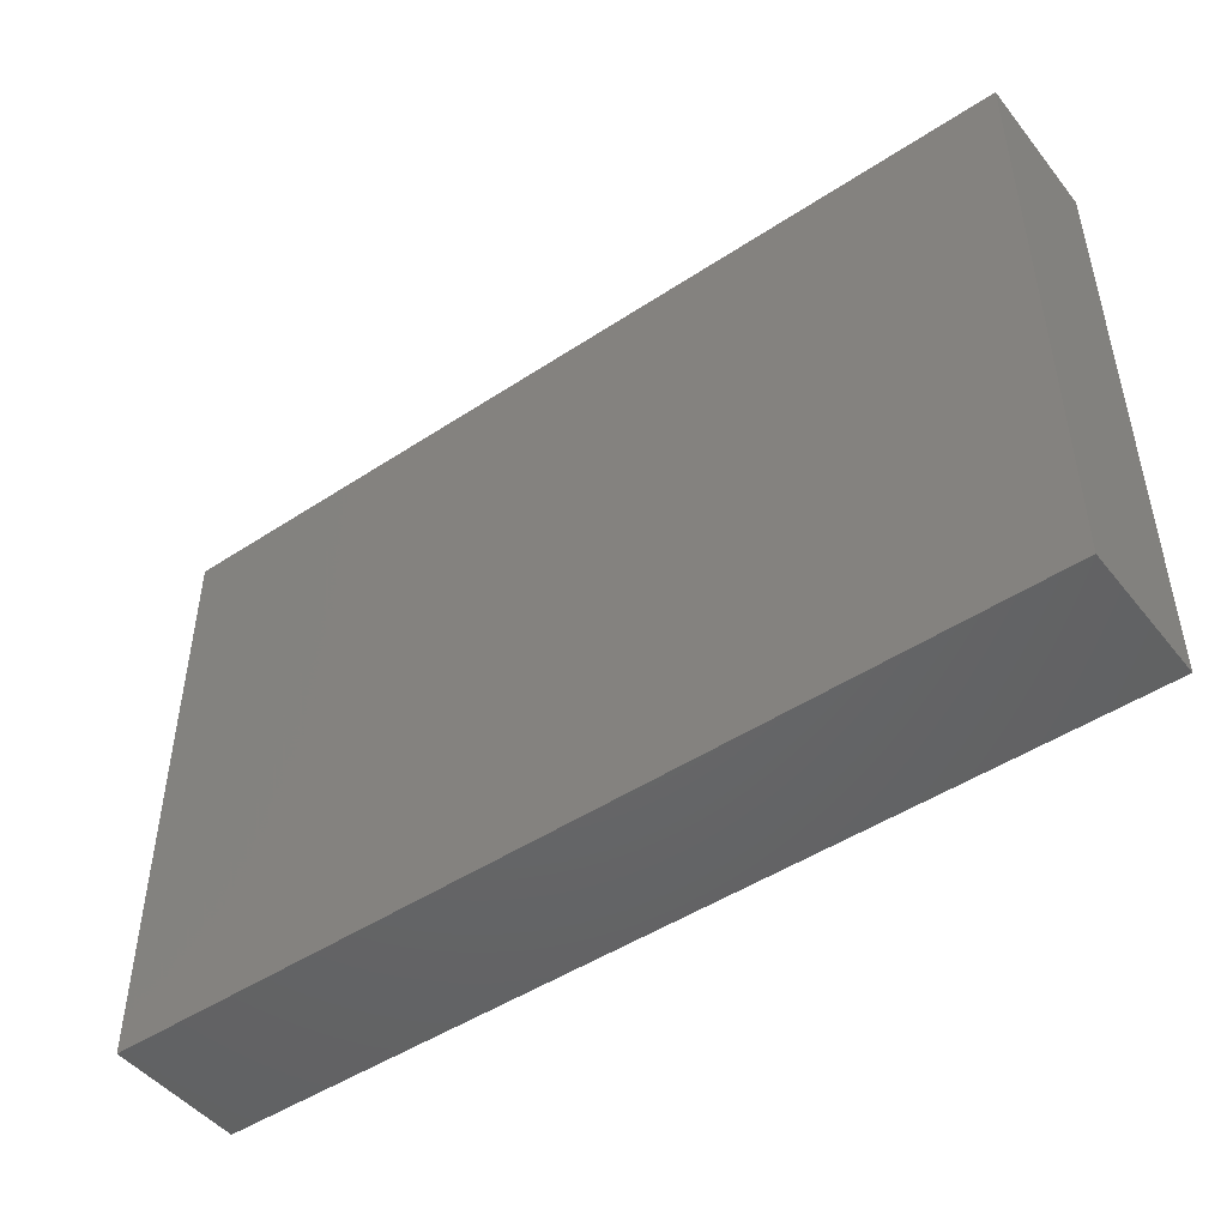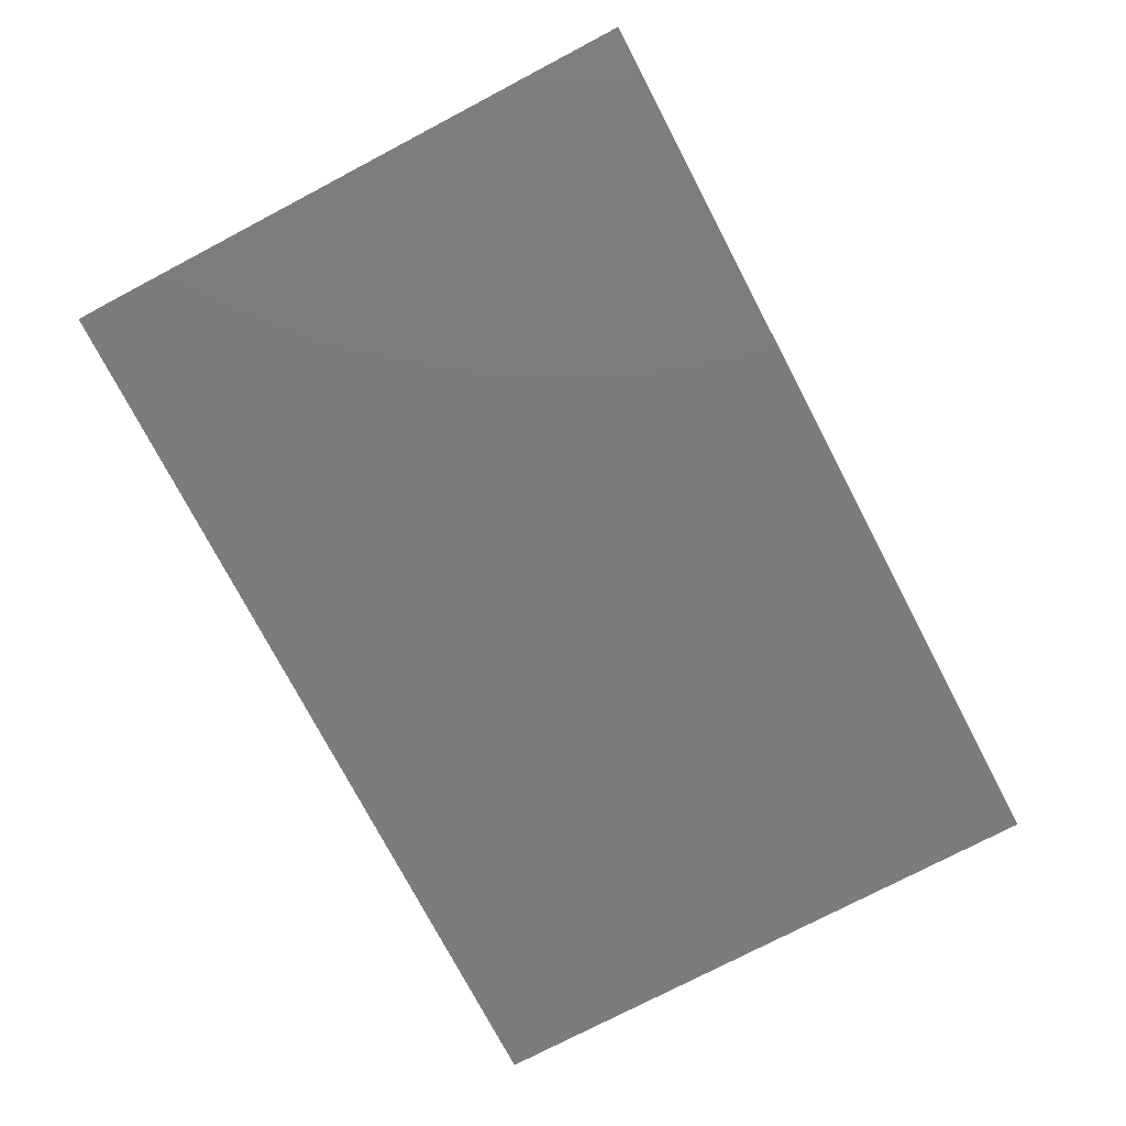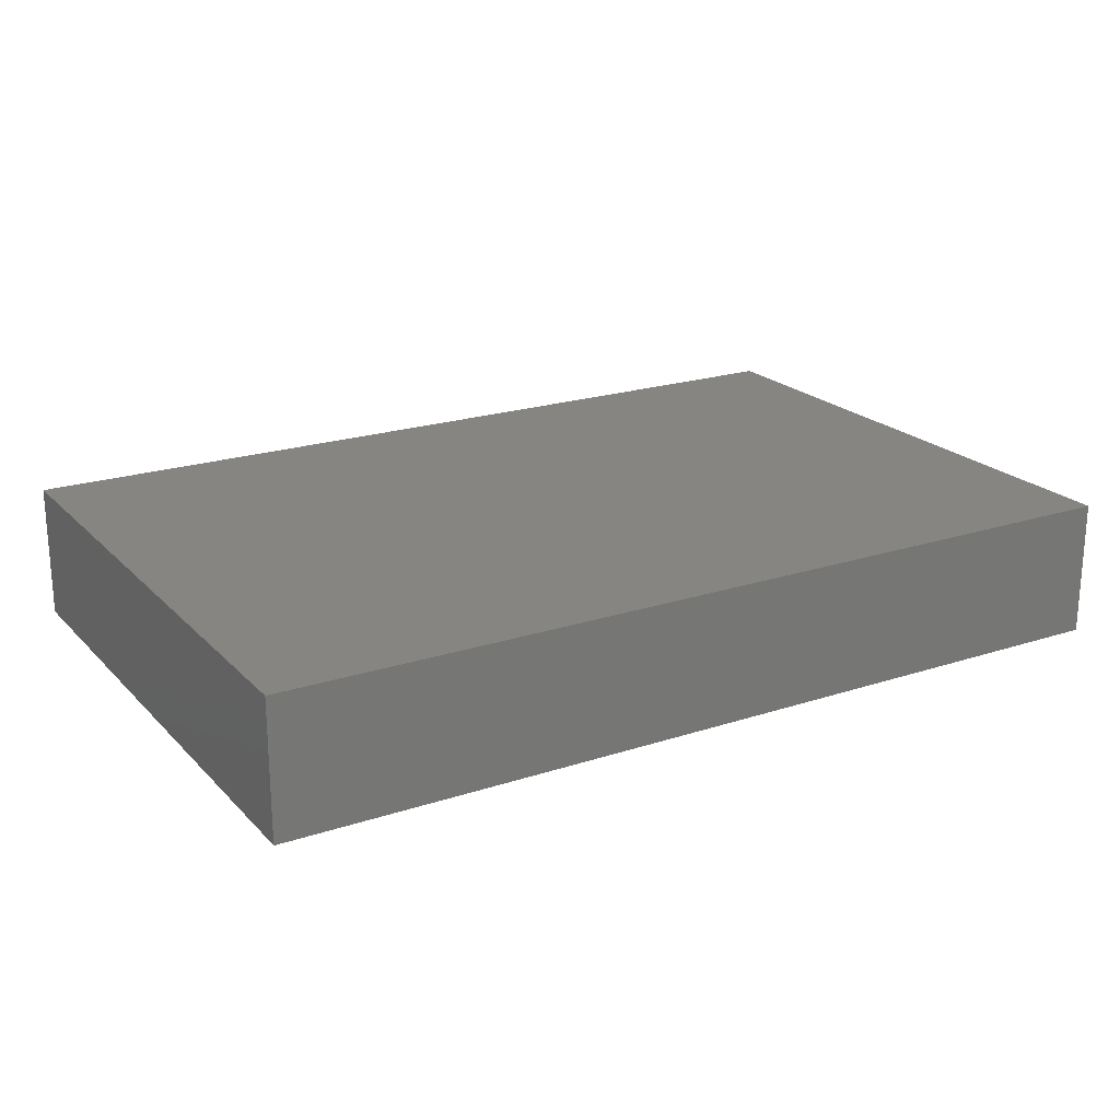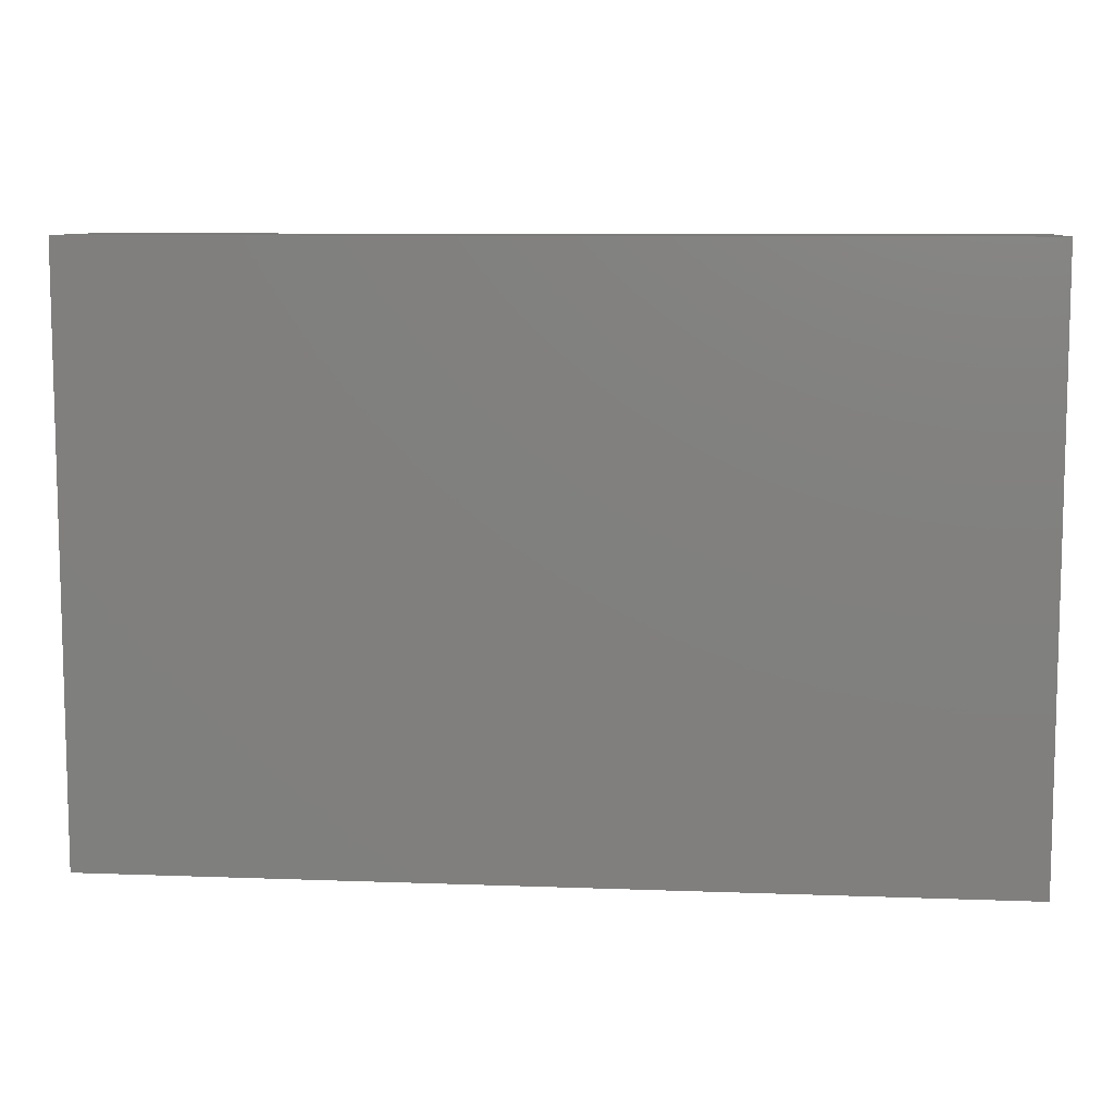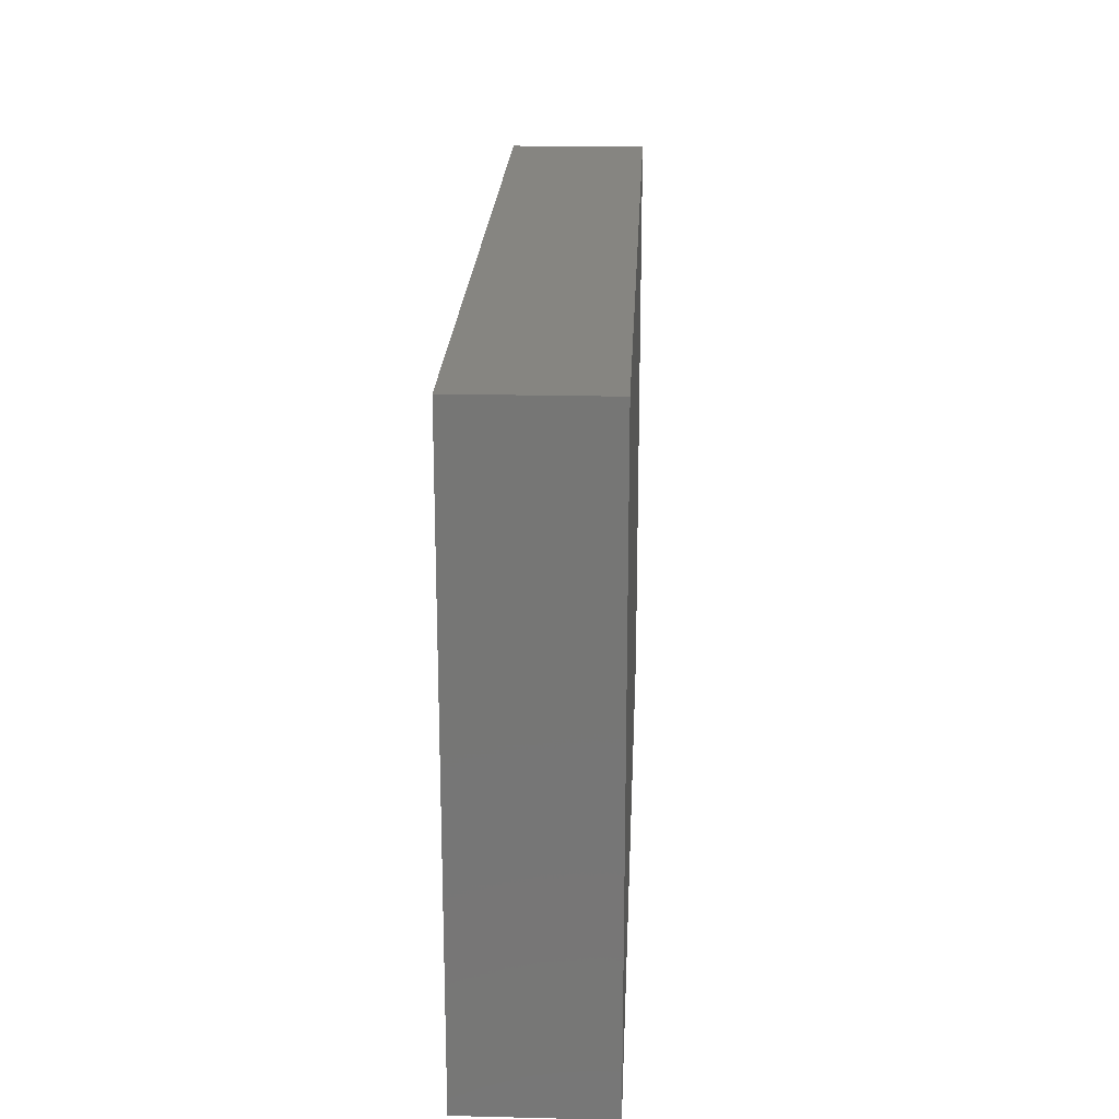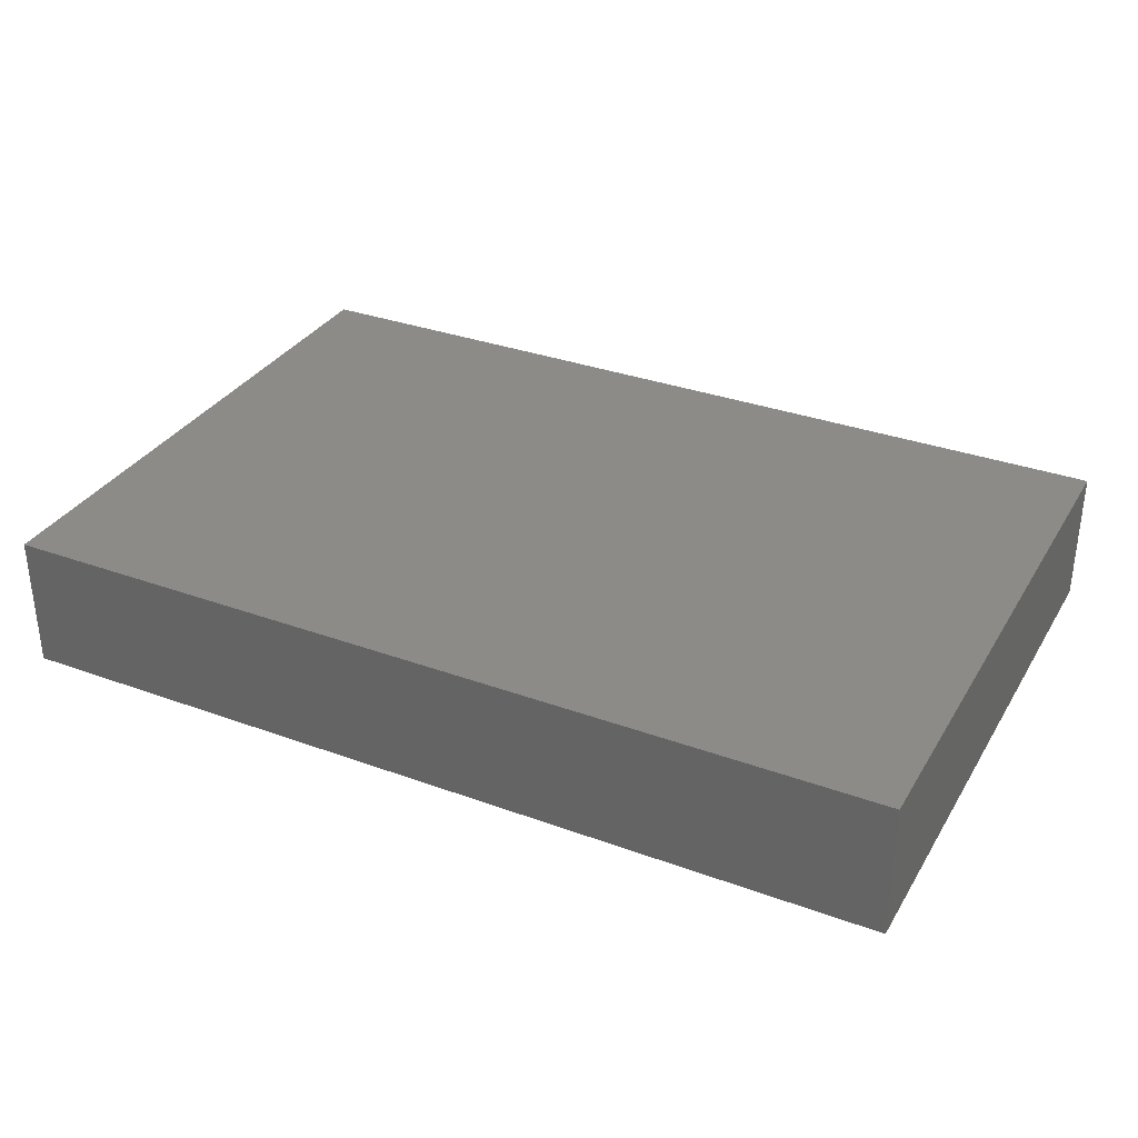
<metadata>
{"format":"stl","ext":"stl","renderer":"f3d","projection":"perspective","resolution":1024,"background":"white","views":[{"elev":-47.6,"azim":-143.4,"up":"+Y"},{"elev":-75.8,"azim":-62.3,"up":"+Z"},{"elev":21.0,"azim":149.4,"up":"+Z"},{"elev":8.9,"azim":-174.3,"up":"+Y"},{"elev":21.1,"azim":92.5,"up":"+Y"},{"elev":33.0,"azim":26.7,"up":"+Z"}]}
</metadata>
<code>
# stl→obj: 8 verts, 12 faces
v 0.6797 -0.2188 -0.05469
v 0.6797 0.2266 -0.05469
v 0.6797 -0.2188 0.04844
v 0.6797 0.2266 0.04844
v 0 -0.2188 -0.05469
v -6.44e-18 -0.2188 0.04844
v 1.703e-33 0.2266 -0.05469
v -6.44e-18 0.2266 0.04844
f 1 2 3
f 3 2 4
f 5 6 7
f 7 6 8
f 6 5 3
f 3 5 1
f 8 6 4
f 4 6 3
f 7 8 2
f 2 8 4
f 5 7 1
f 1 7 2

</code>
